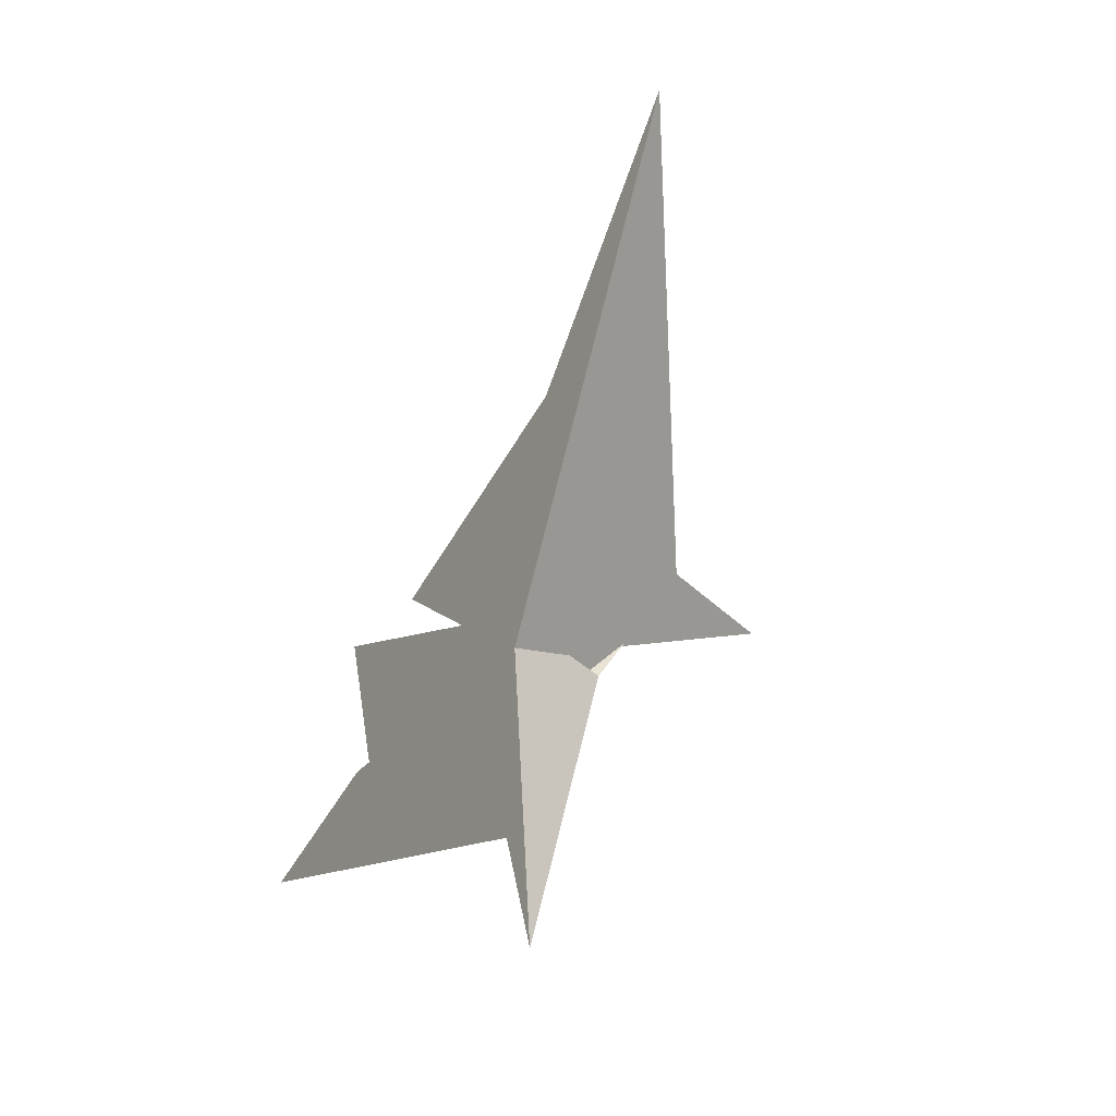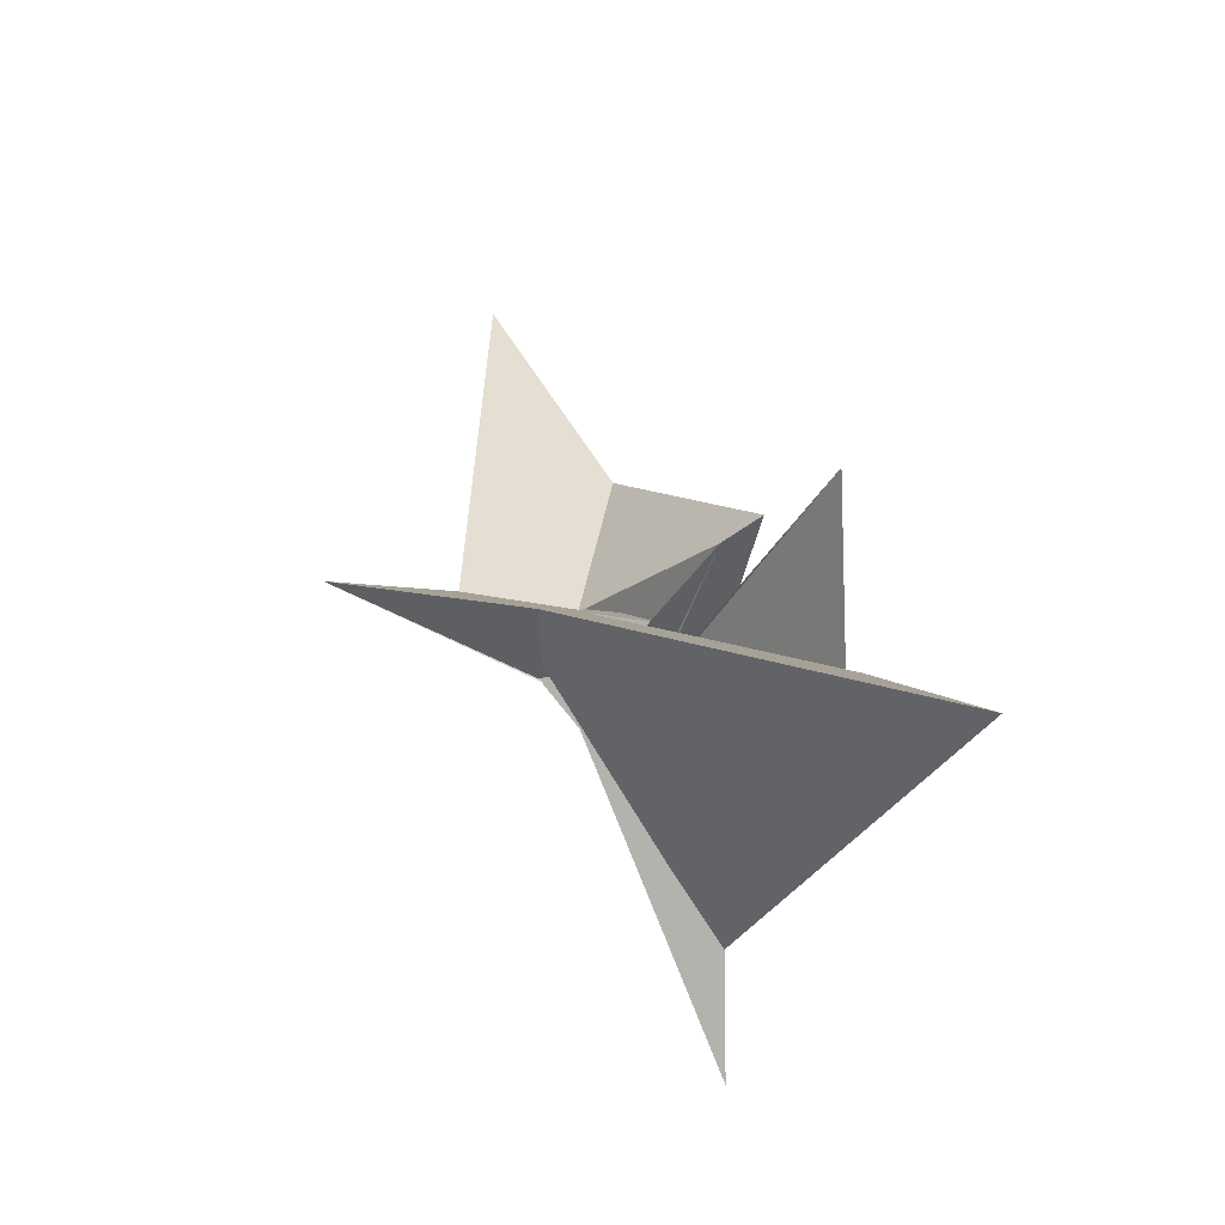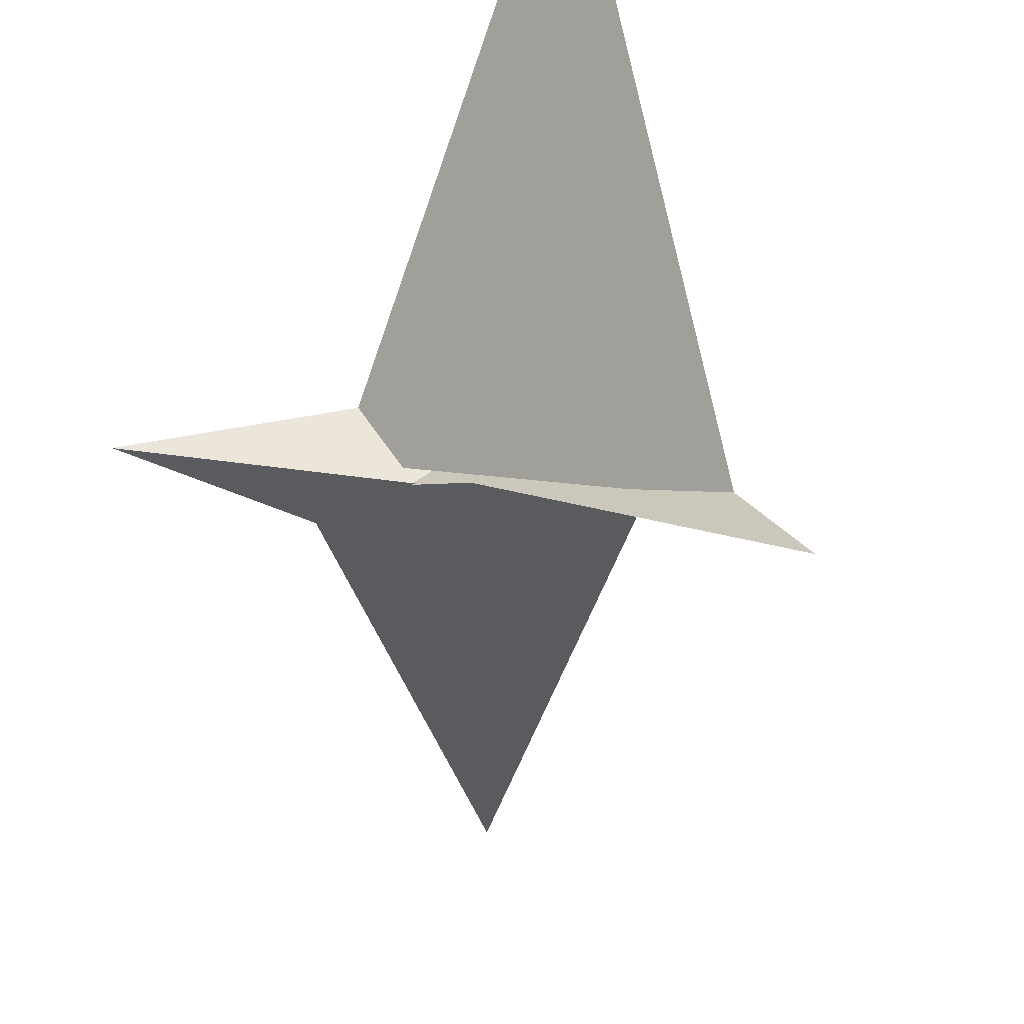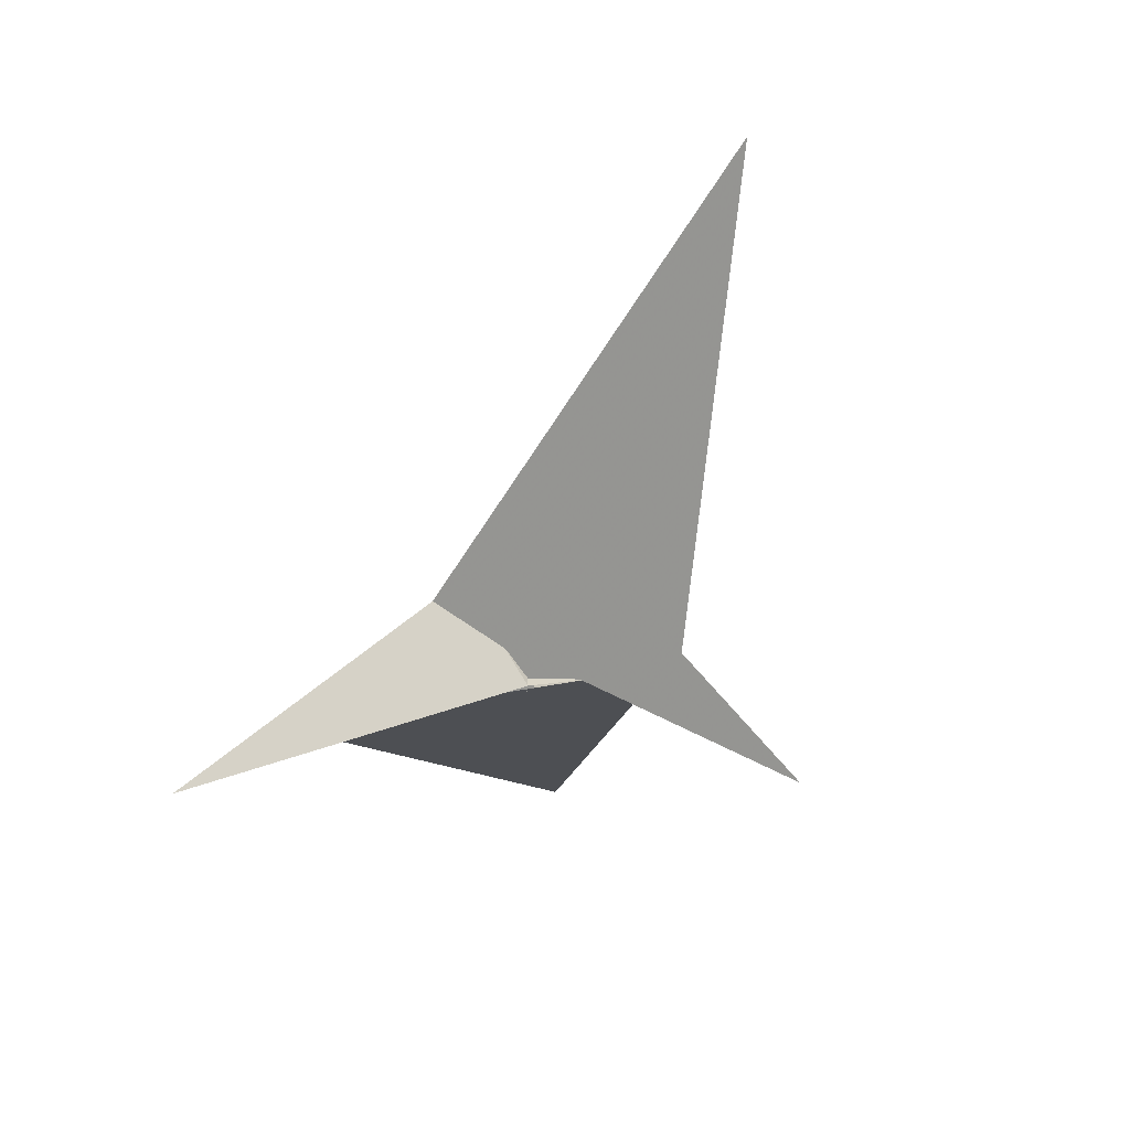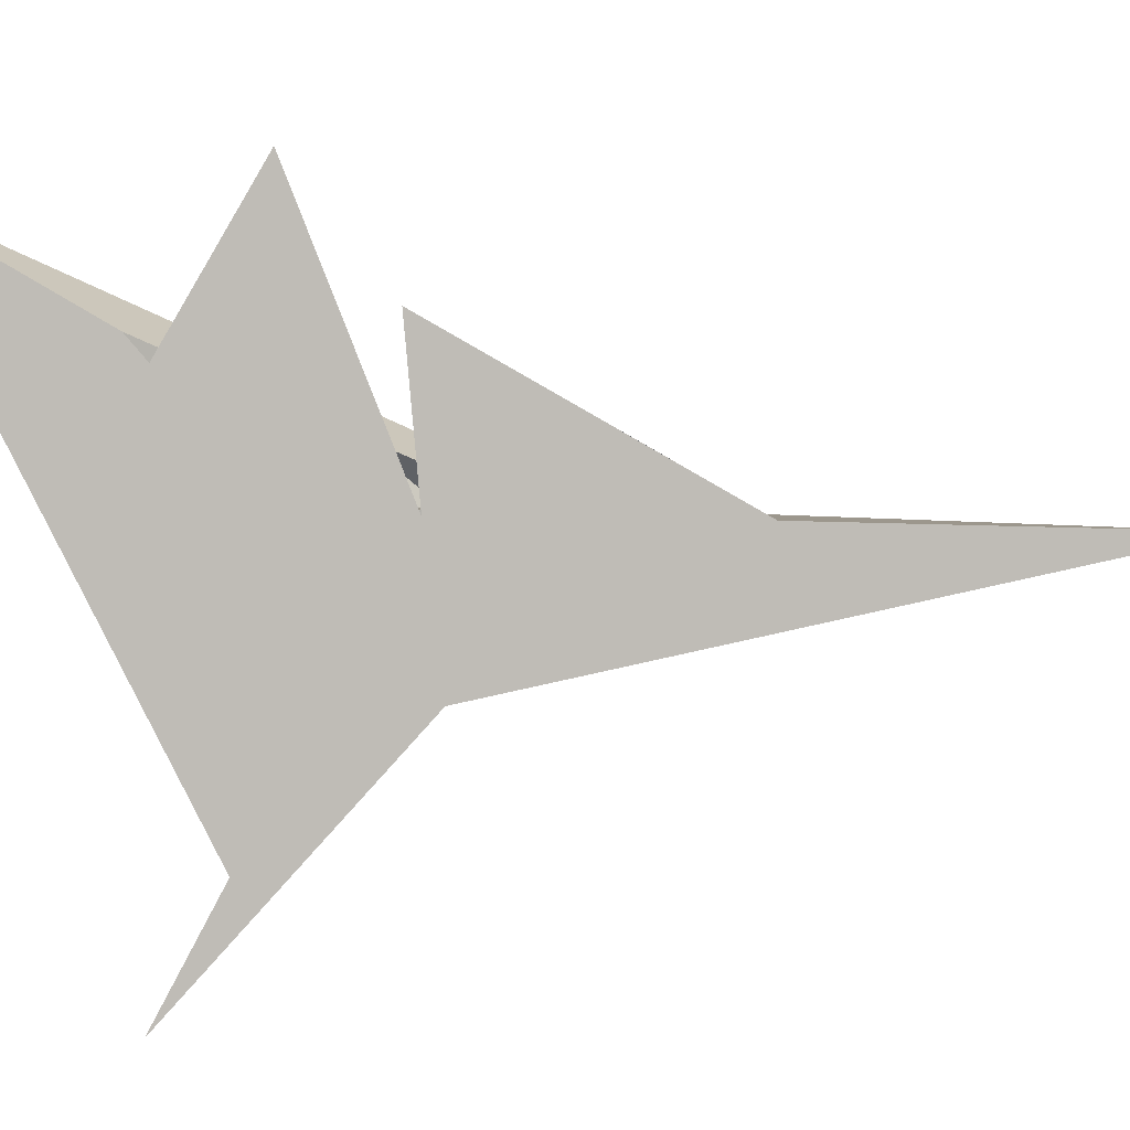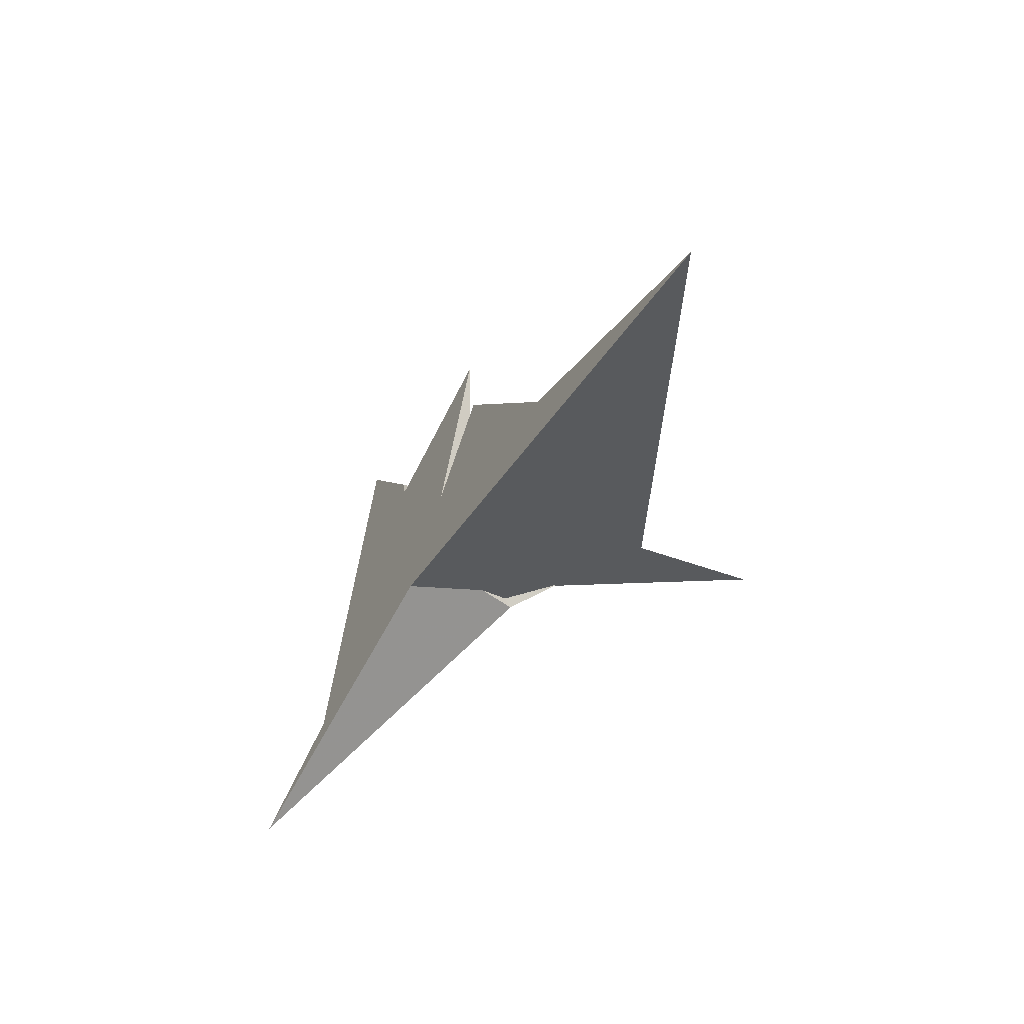
<metadata>
{"format":"obj","ext":"obj","renderer":"f3d","projection":"perspective","resolution":1024,"background":"white","views":[{"elev":24.0,"azim":-38.7,"up":"+Z"},{"elev":-61.4,"azim":152.8,"up":"+Z"},{"elev":-43.8,"azim":-162.4,"up":"+Y"},{"elev":23.9,"azim":32.0,"up":"+Z"},{"elev":23.2,"azim":-63.8,"up":"+Y"},{"elev":63.3,"azim":0.2,"up":"+Z"}]}
</metadata>
<code>
v -0.3513 -0.4072 0.04469
v -0.7166 -0.4657 0.2201
v 0.06111 -0.2684 -0.06743
v 0.3699 0.04509 0.09573
v -0.2669 -0.3612 0.04256
v 0.02727 -0.4314 -0.237
v 0.4584 -0.1368 -0.178
v 0.6411 -0.00865 -0.149
v -1.795 -1.995 -0.8623
v 0.4516 0.09255 0.09706
v 0.02318 0.09166 0.3826
v -0.6595 -0.5516 -0.598
v 0.4913 -0.1954 0.2814
v 0.04695 -0.3603 -0.286
v -0.01549 -0.3658 -0.2185
v 0.3864 -0.2715 -0.1619
v 1.87 -0.005536 -0.6357
v 0.4545 -0.109 1.067
v 1.016 -0.09964 0.1275
v 1.152 0.3333 3.482
v -0.0965 0.217 -0.3665
v -0.1077 0.546 -0.4862
v -1.116 -0.2019 -1.111
v 0.09456 -0.05379 -0.1102
v 0.2551 0.1419 -0.03629
v -0.8829 1.217 -1.383
v -1.031 0.7879 -1.369
v 0.1701 0.4327 -0.7313
v -0.5127 0.3927 -0.00153
v 0.09142 0.5908 -0.7122
v -0.3143 0.3196 -0.1798
v -0.3274 2.041 -0.8536
v 0.5174 0.02067 -0.245
v 0.6329 0.2294 -0.3108
v -0.855 -0.9446 -0.4606
v -1.396 -1.25 -0.5947
v -1.2 1.856 -2.517
v -0.1382 1.06 -0.2132
v -0.275 1.334 -0.2155
v -0.2384 0.309 -0.06874
v 0.3347 0.1136 -0.04032
v 0.2938 0.1961 -0.0162
v 0.2155 0.3776 1.514
v -0.1821 0.3386 -0.0007649
f 1 2 9 6 5 3 4 7 8 10 11
f 1 2 20 19 17 16 15 14 12 13 18
f 3 4 13 12 23 27 26 22 21 25 24
f 5 6 15 14 28 30 22 21 31 32 29
f 7 8 33 34 37 36 35 23 12 14 28
f 3 5 29 39 38 40 33 34 17 16 24
f 4 7 28 30 42 41 43 39 38 18 13
f 6 9 36 35 44 42 41 25 24 16 15
f 8 10 19 20 43 41 25 21 31 40 33
f 10 11 44 42 30 22 26 37 34 17 19
f 1 11 44 35 23 27 32 31 40 38 18
f 2 9 36 37 26 27 32 29 39 43 20

</code>
